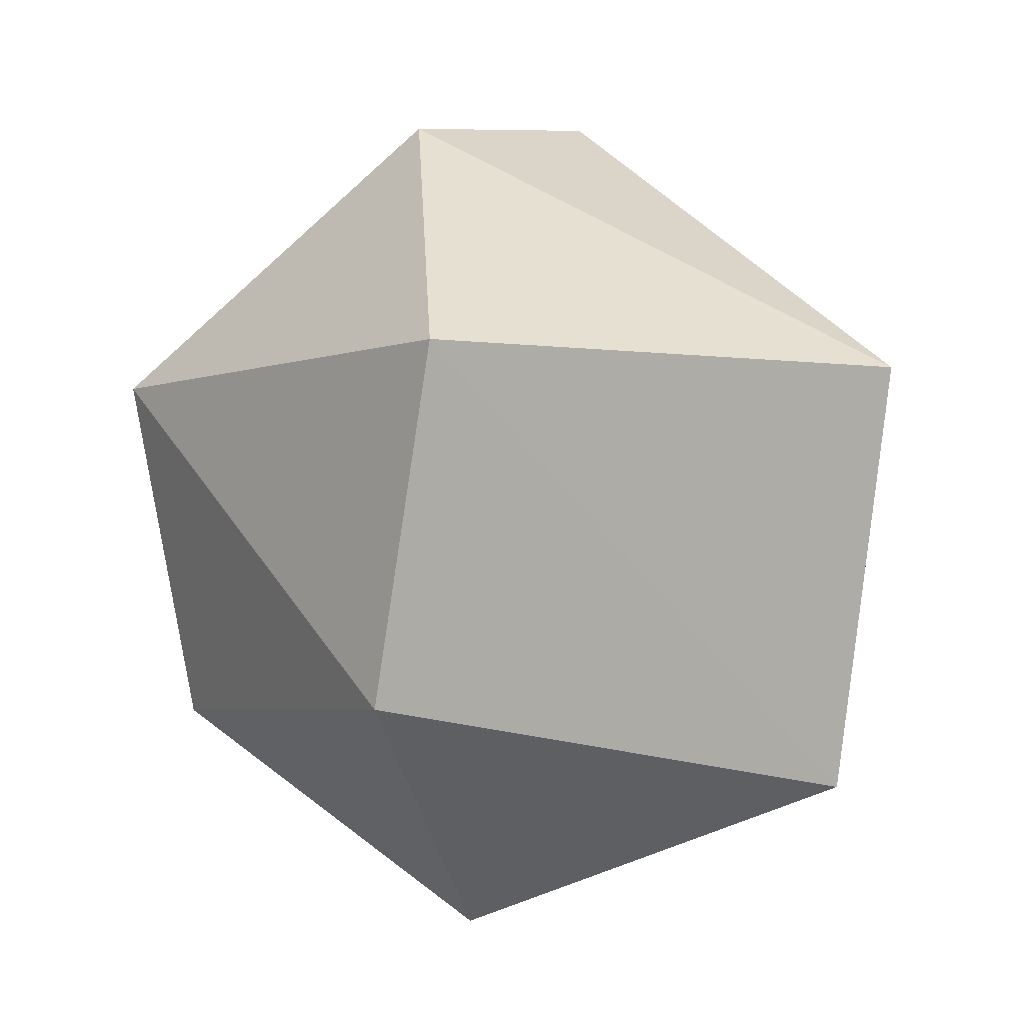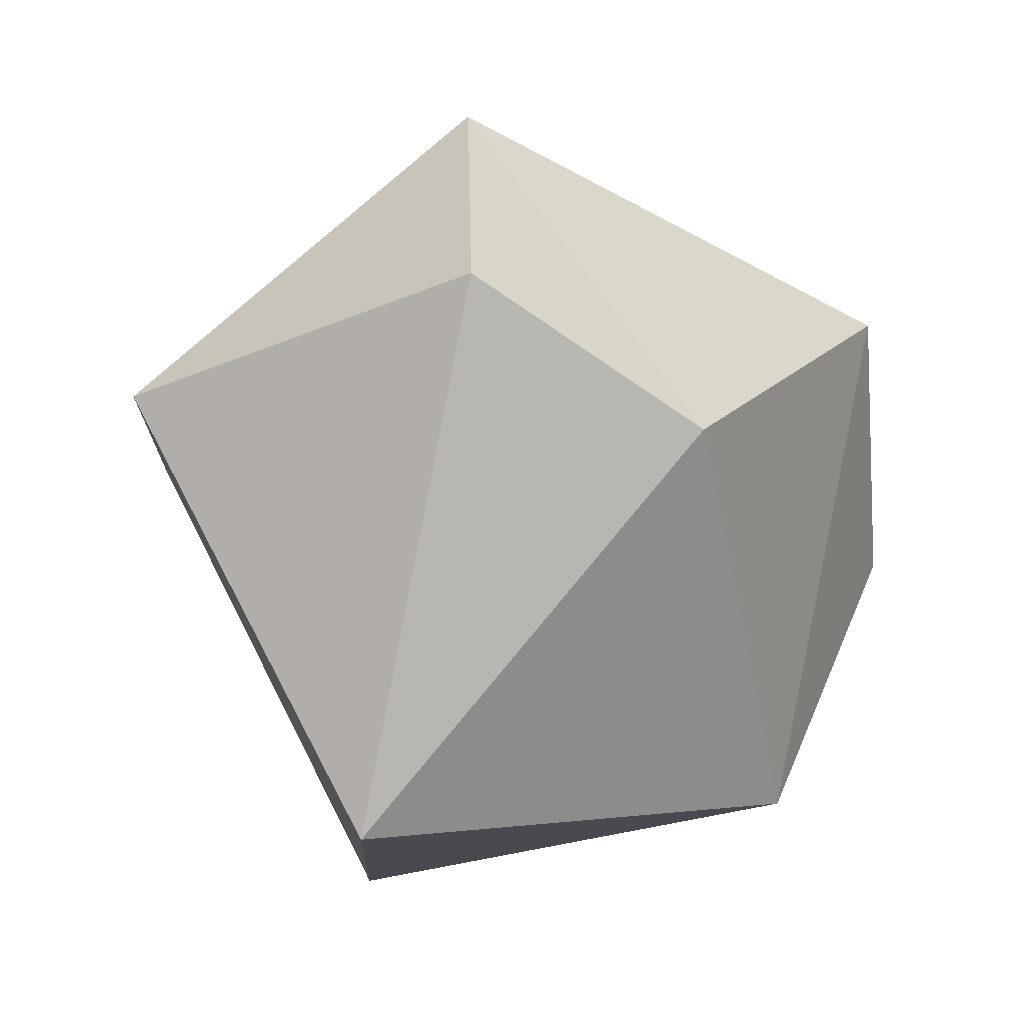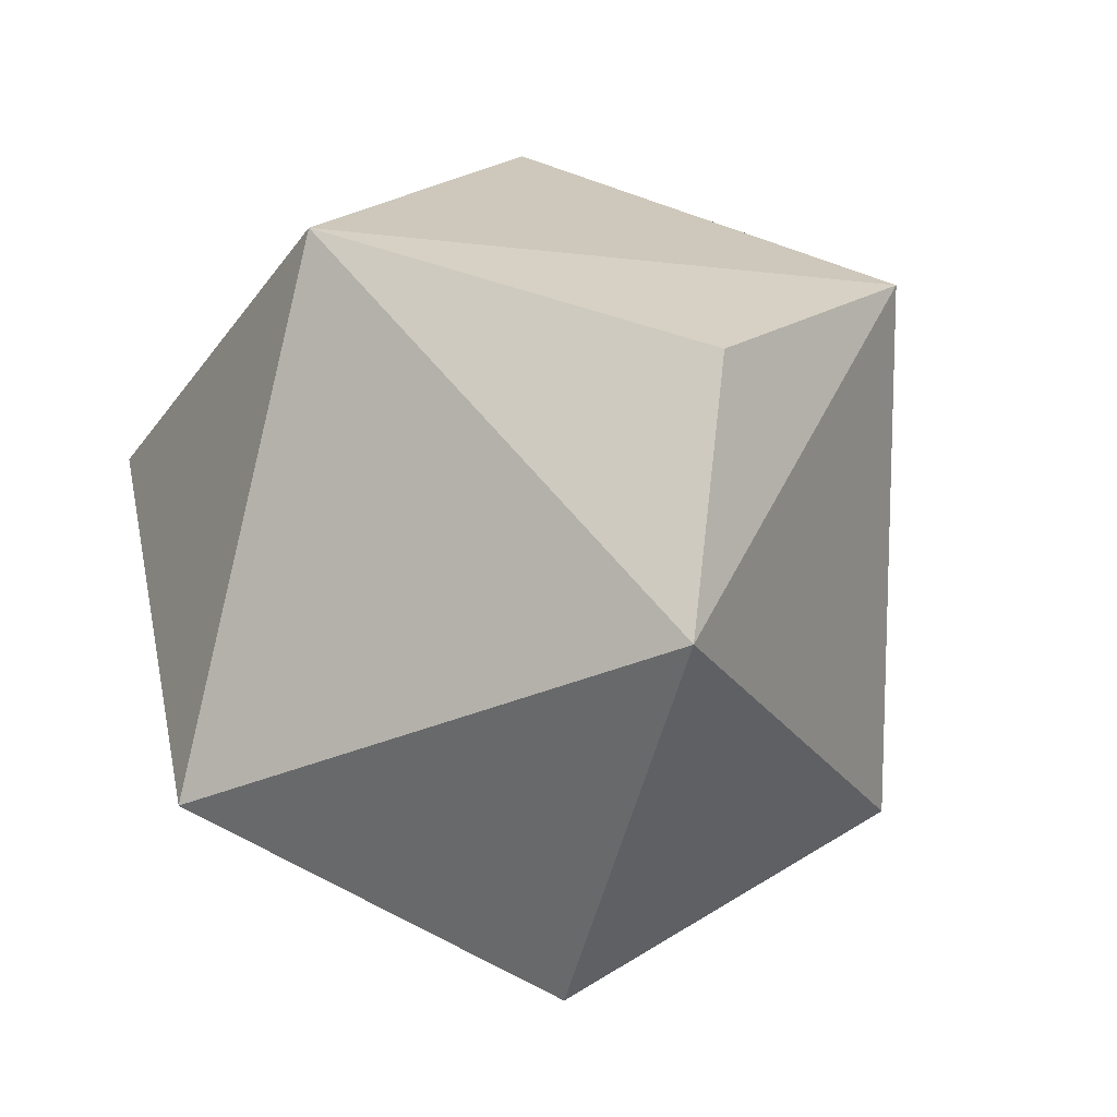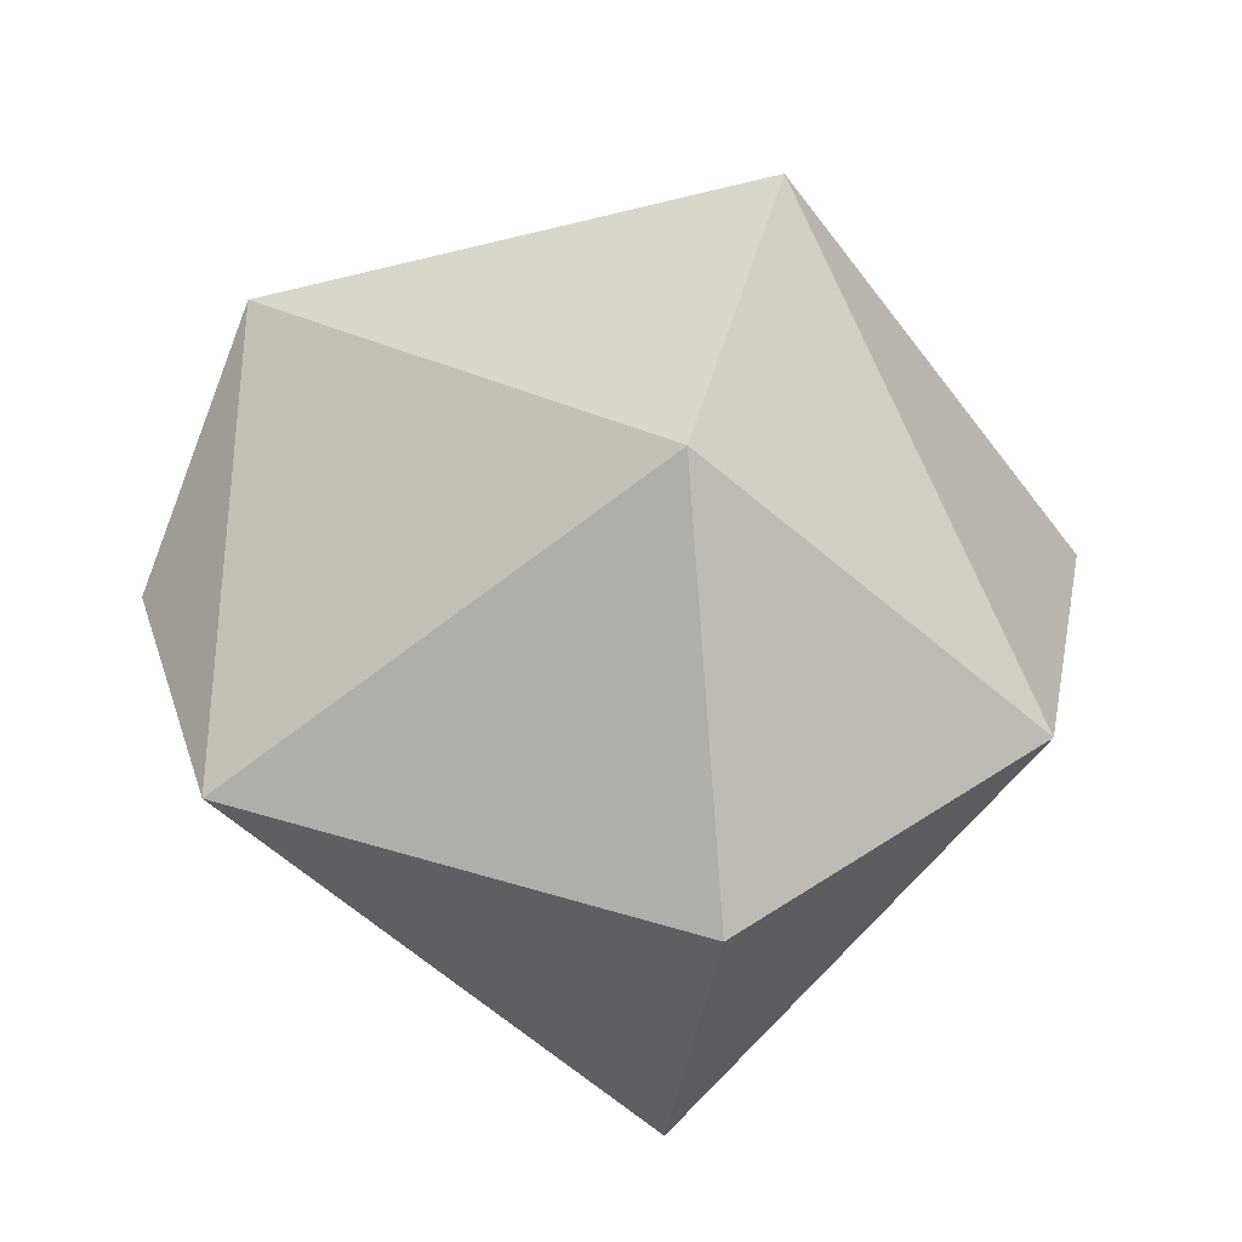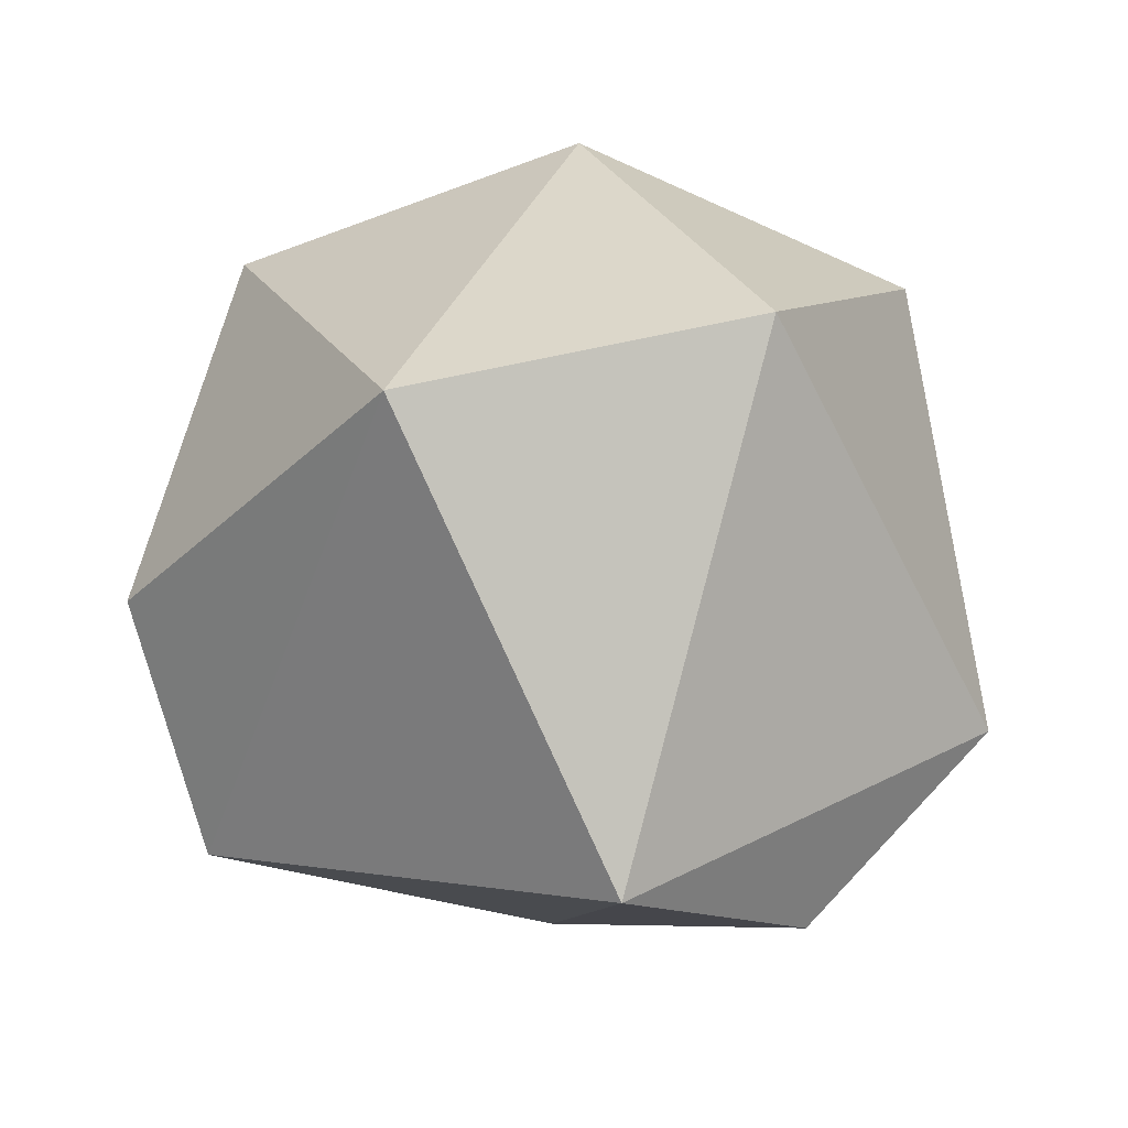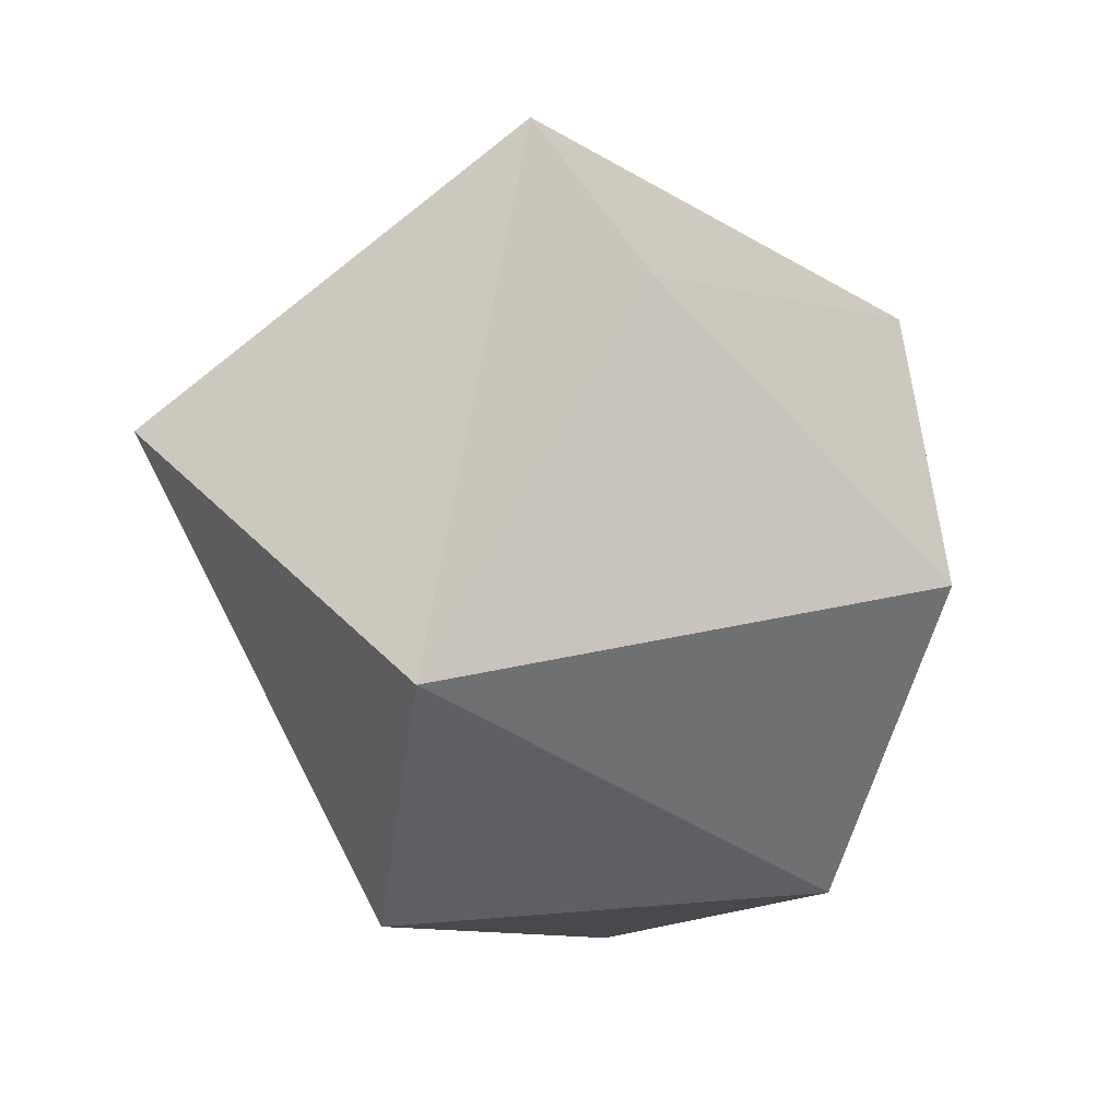
<metadata>
{"format":"obj","ext":"obj","renderer":"f3d","projection":"perspective","resolution":1024,"background":"white","views":[{"elev":-4.4,"azim":95.4,"up":"+Y"},{"elev":-20.5,"azim":165.4,"up":"+Z"},{"elev":-30.3,"azim":-112.1,"up":"+Y"},{"elev":-51.4,"azim":-8.2,"up":"+Y"},{"elev":69.7,"azim":-119.4,"up":"+Z"},{"elev":33.4,"azim":29.1,"up":"+Y"}]}
</metadata>
<code>
o Icosphere
v 0.2095 -0.7172 -0.8024
v 0.1947 0.315 1.018
v -0.5841 0.361 -0.797
v 0.4409 0.315 -0.9381
v 1.028 0.315 0.1294
v -0.1782 1.061 -0.1294
v 0.1782 -1.061 0.1294
v -0.003618 -0.5238 0.8923
v 0.8475 -0.5238 0.2792
v -0.8503 -0.6714 -0
v -0.8898 0.3567 0.5209
v -1.044 -0.05359 -0
v 0.3389 0.9577 0.2462
f 7 10 1
f 1 10 3
f 9 5 2
f 8 2 11
f 1 3 4
f 1 4 5
f 2 5 13
f 11 2 6
f 3 11 6
f 4 3 6
f 5 4 13
f 13 4 6
f 6 2 13
f 12 11 3
f 3 10 12
f 12 10 11
f 10 8 11
f 8 9 2
f 9 1 5
f 7 8 10
f 9 7 1
f 7 9 8

</code>
